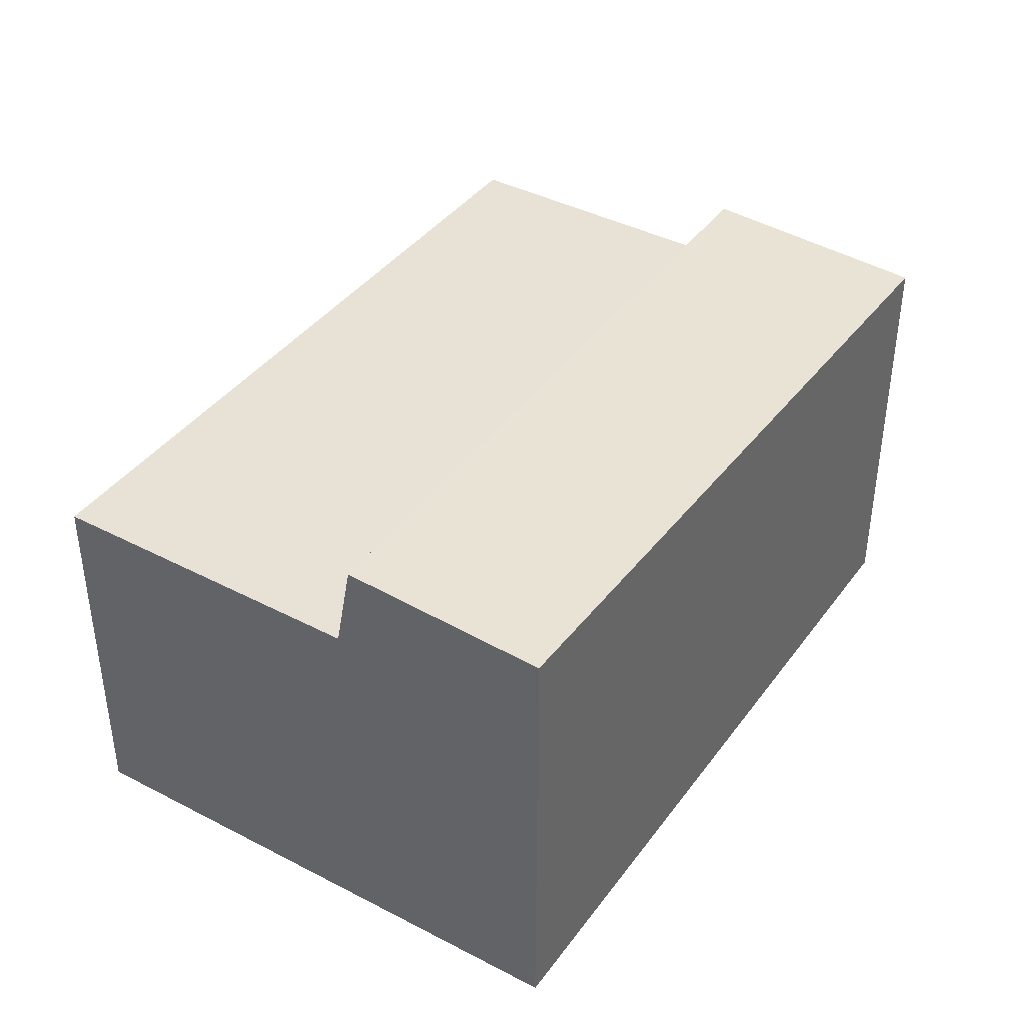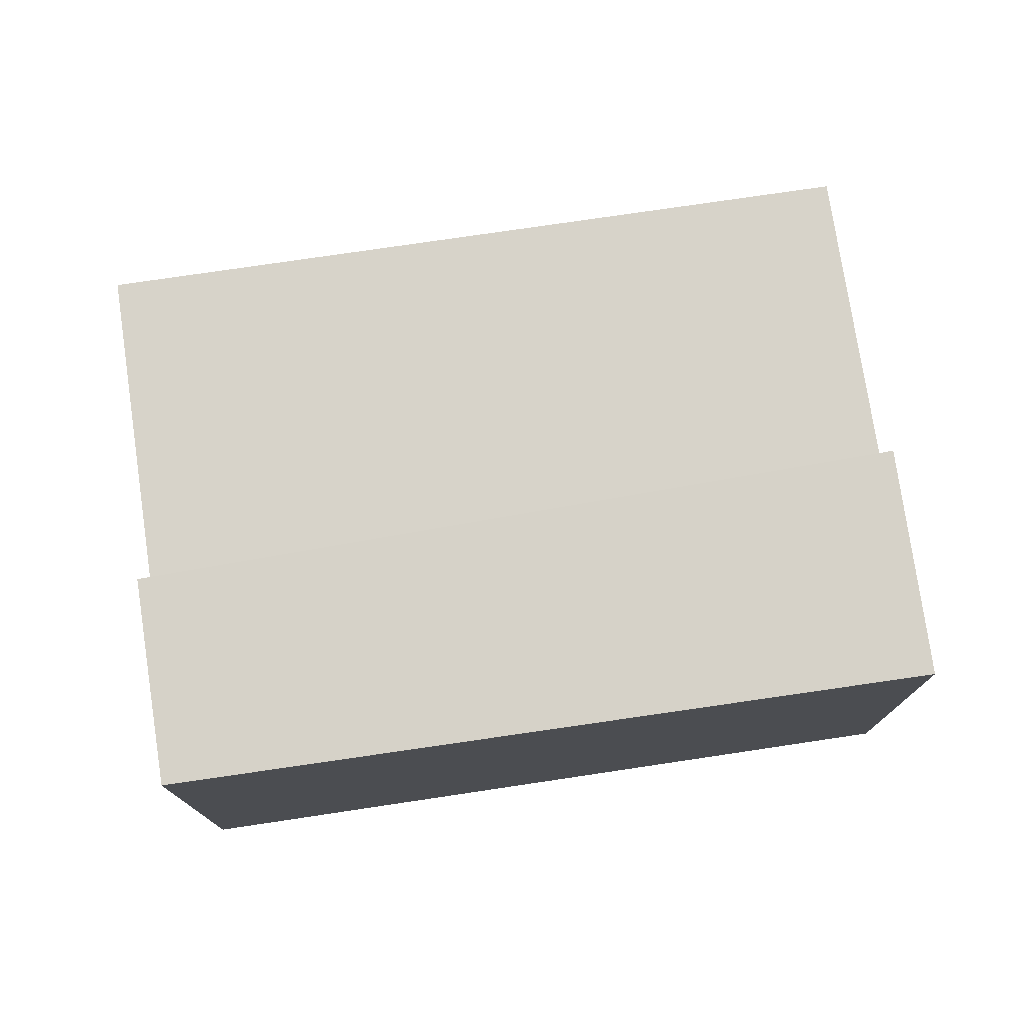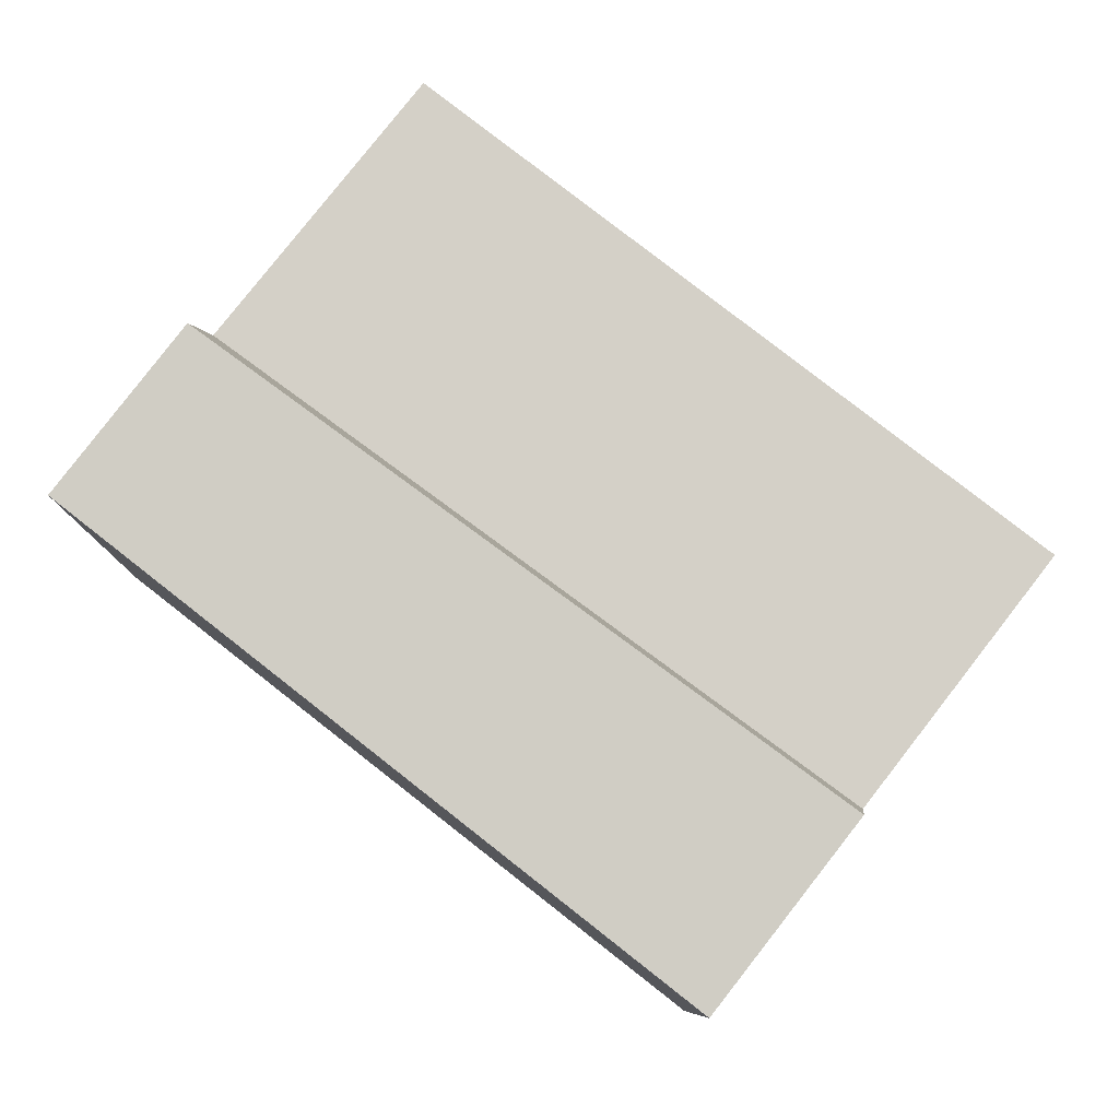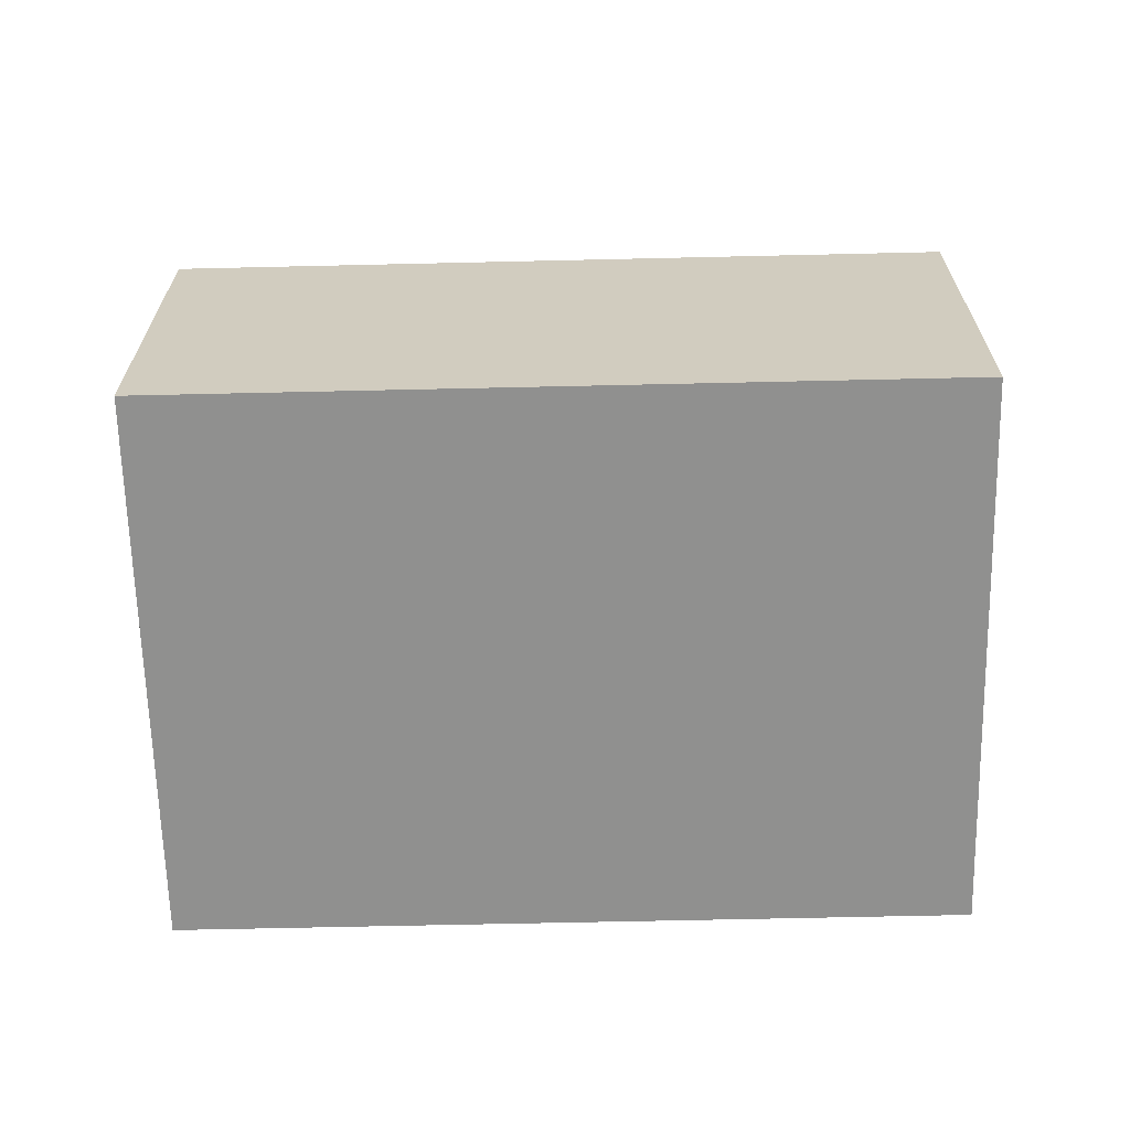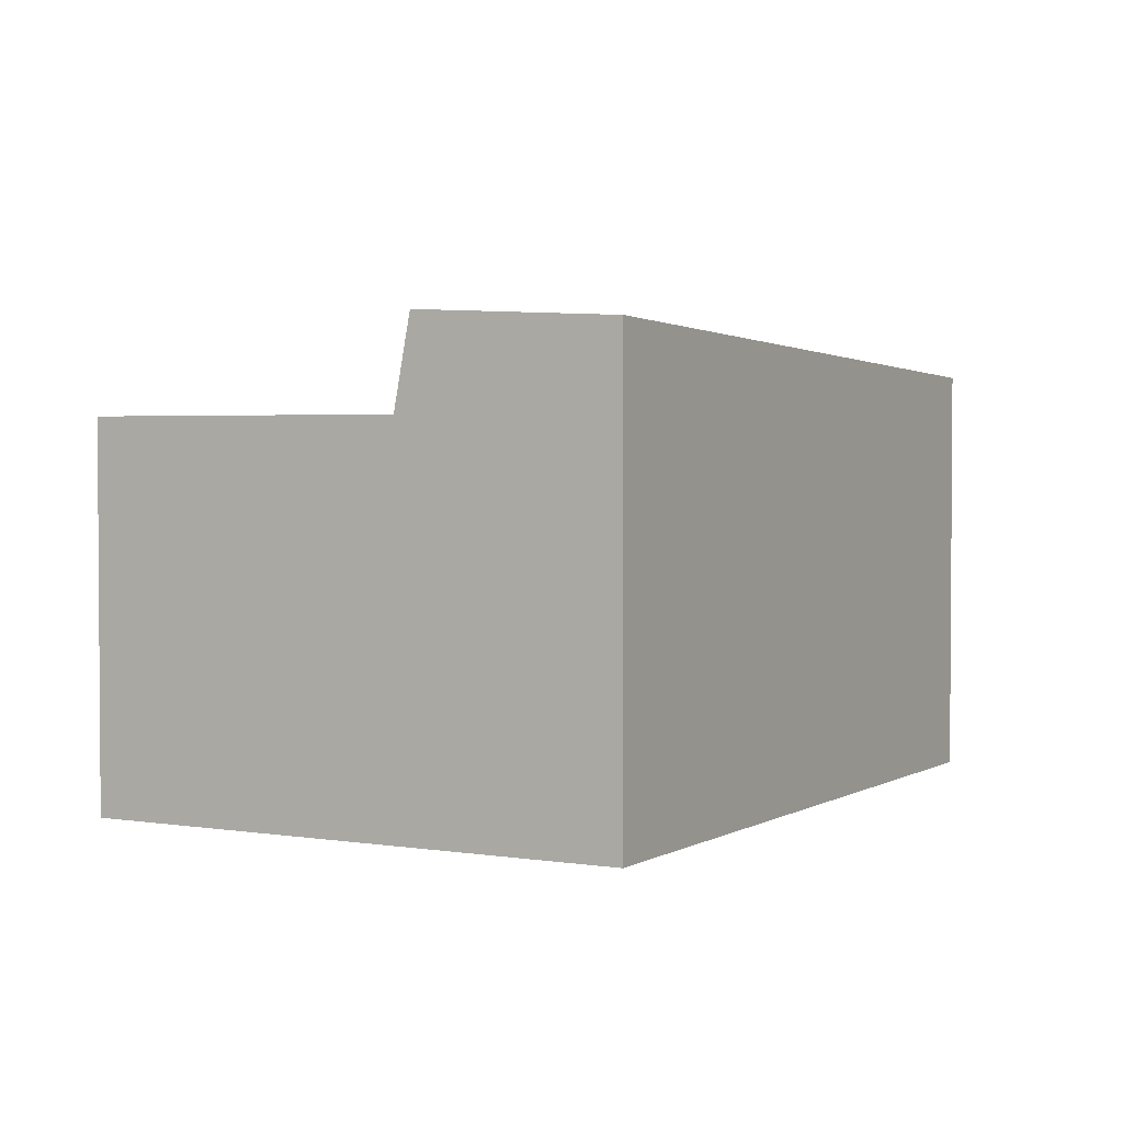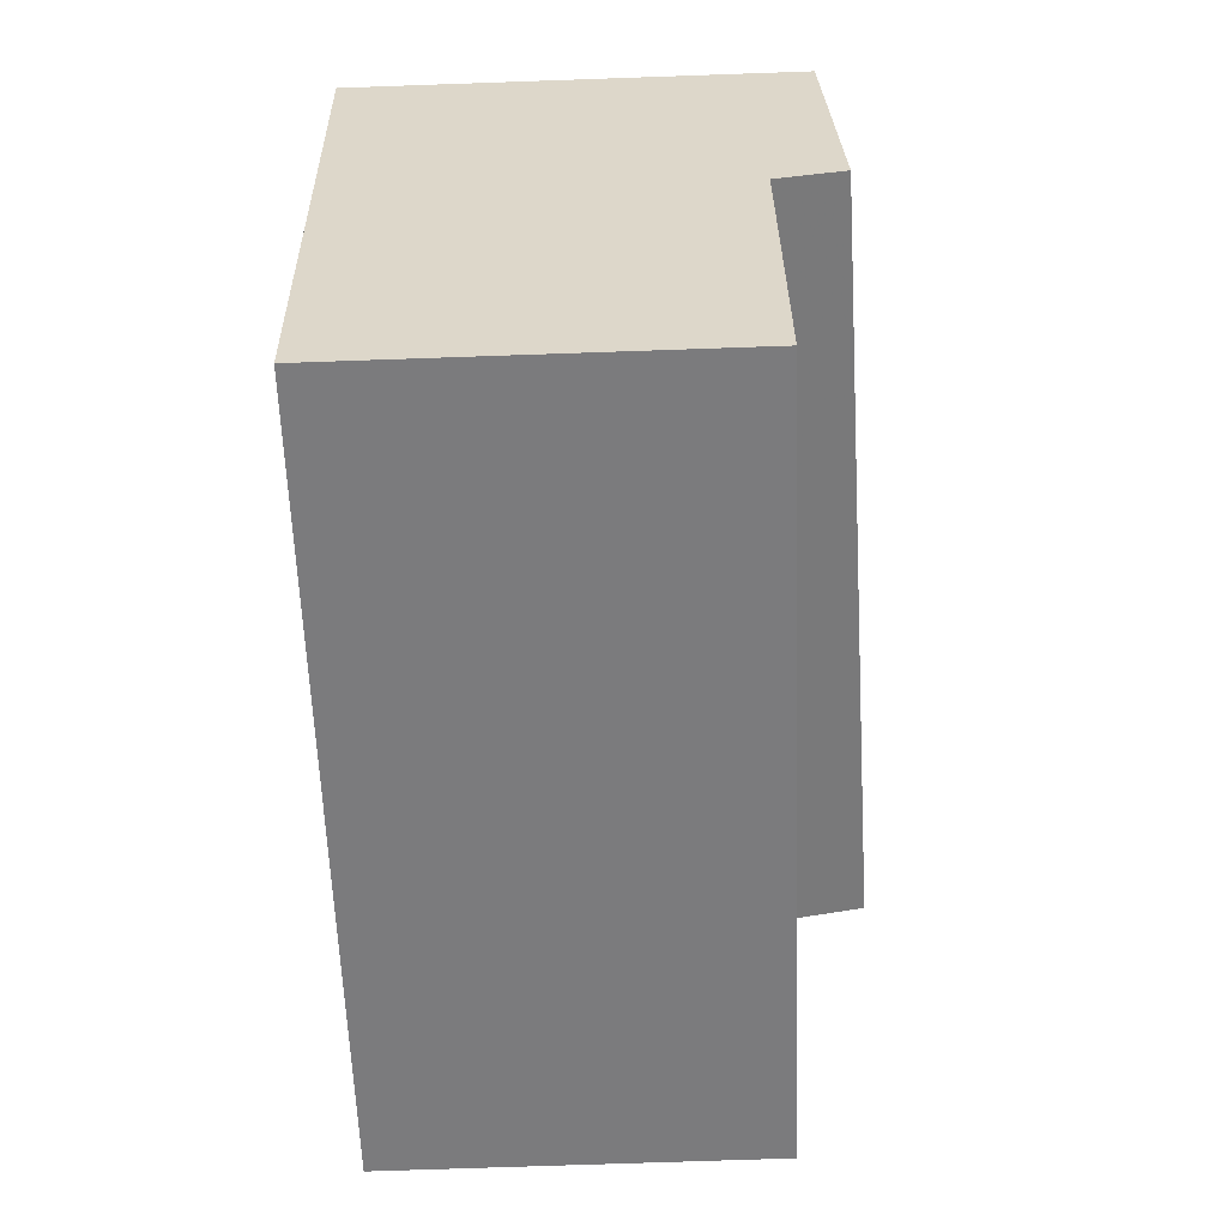
<metadata>
{"format":"obj","ext":"obj","renderer":"f3d","projection":"perspective","resolution":1024,"background":"white","views":[{"elev":40.0,"azim":-44.7,"up":"+Y"},{"elev":76.0,"azim":4.2,"up":"+Y"},{"elev":79.8,"azim":50.7,"up":"+Y"},{"elev":-65.6,"azim":-166.0,"up":"+Y"},{"elev":2.4,"azim":-47.9,"up":"+Y"},{"elev":-71.2,"azim":92.0,"up":"+Z"}]}
</metadata>
<code>
v -6.618 2.462 2.162
v -12.86 3.229 9.131
v -5.925 3.102 5.237
v -12.86 -1.204 9.131
v -5.425 2.974 7.456
v -13.5 -1.204 6.312
v -14.05 -1.204 3.837
v -5.952 2.449 5.116
v -6.618 -1.204 2.162
v -6.105 -1.204 4.439
v -13.34 2.463 6.993
v -13.31 3.342 7.156
v -5.425 2.438 7.456
v -5.425 -1.204 7.456
v -12.86 2.453 9.131
v -14.05 2.478 3.837
f 11 15 2
f 7 9 1
f 5 2 12
f 4 14 13
f 15 13 5
f 9 10 6
f 16 7 6
f 15 11 6
f 11 8 3
f 1 9 10
f 5 3 8
f 1 8 11
f 14 4 6
f 13 8 10
f 2 12 11
f 1 16 7
f 12 3 5
f 13 15 4
f 5 2 15
f 6 7 9
f 6 11 16
f 6 4 15
f 3 12 11
f 10 8 1
f 8 13 5
f 11 16 1
f 6 10 14
f 10 14 13

</code>
